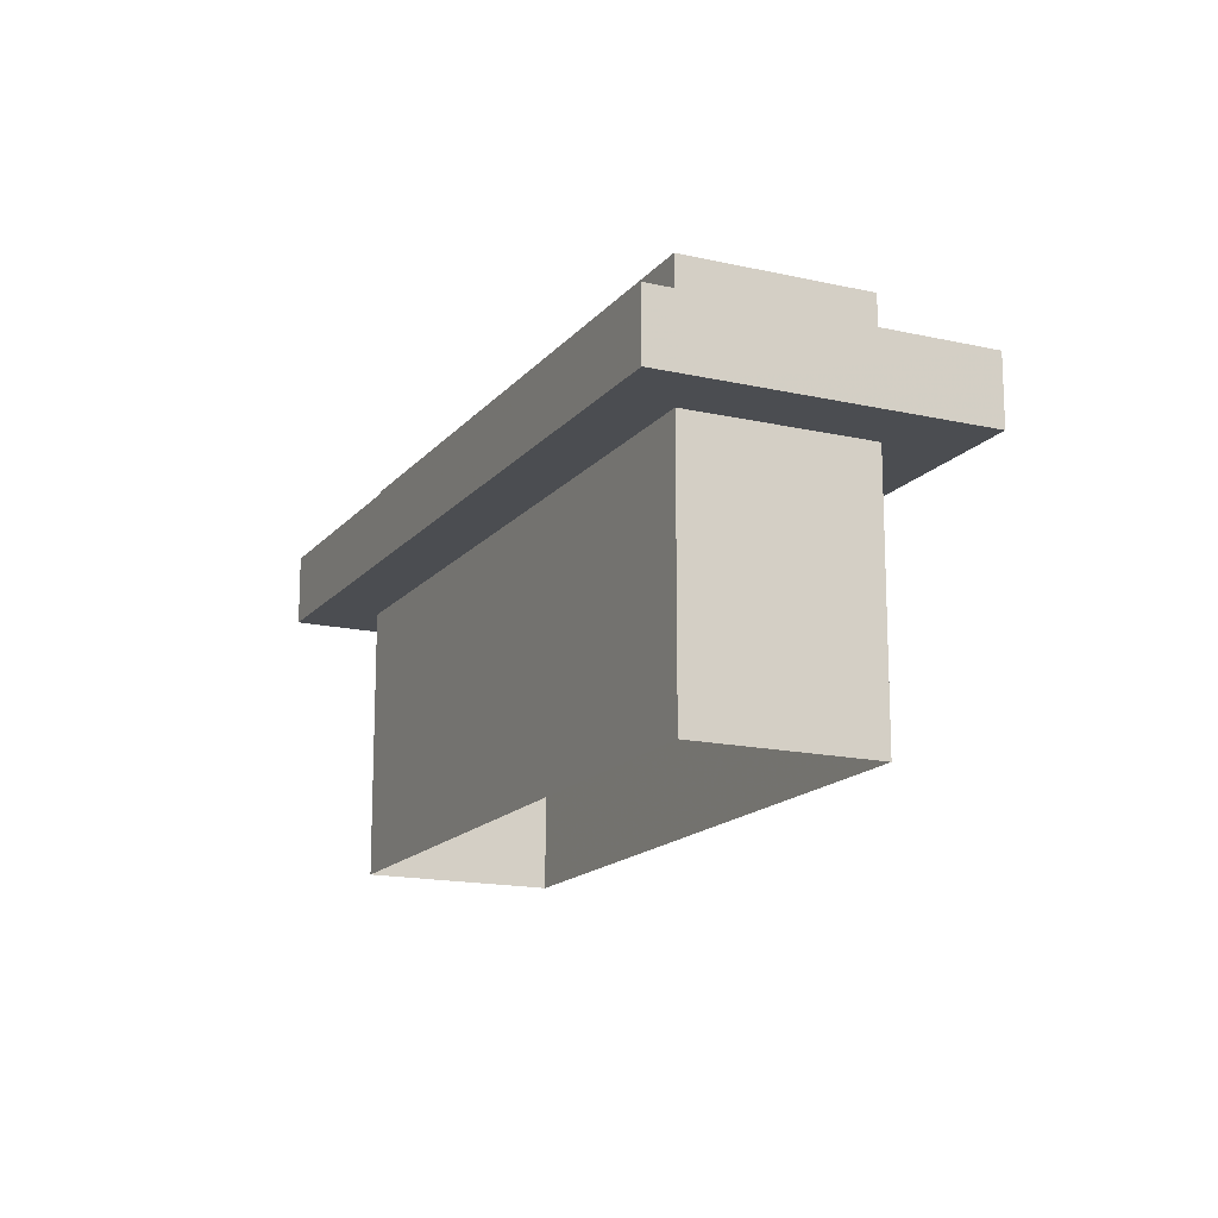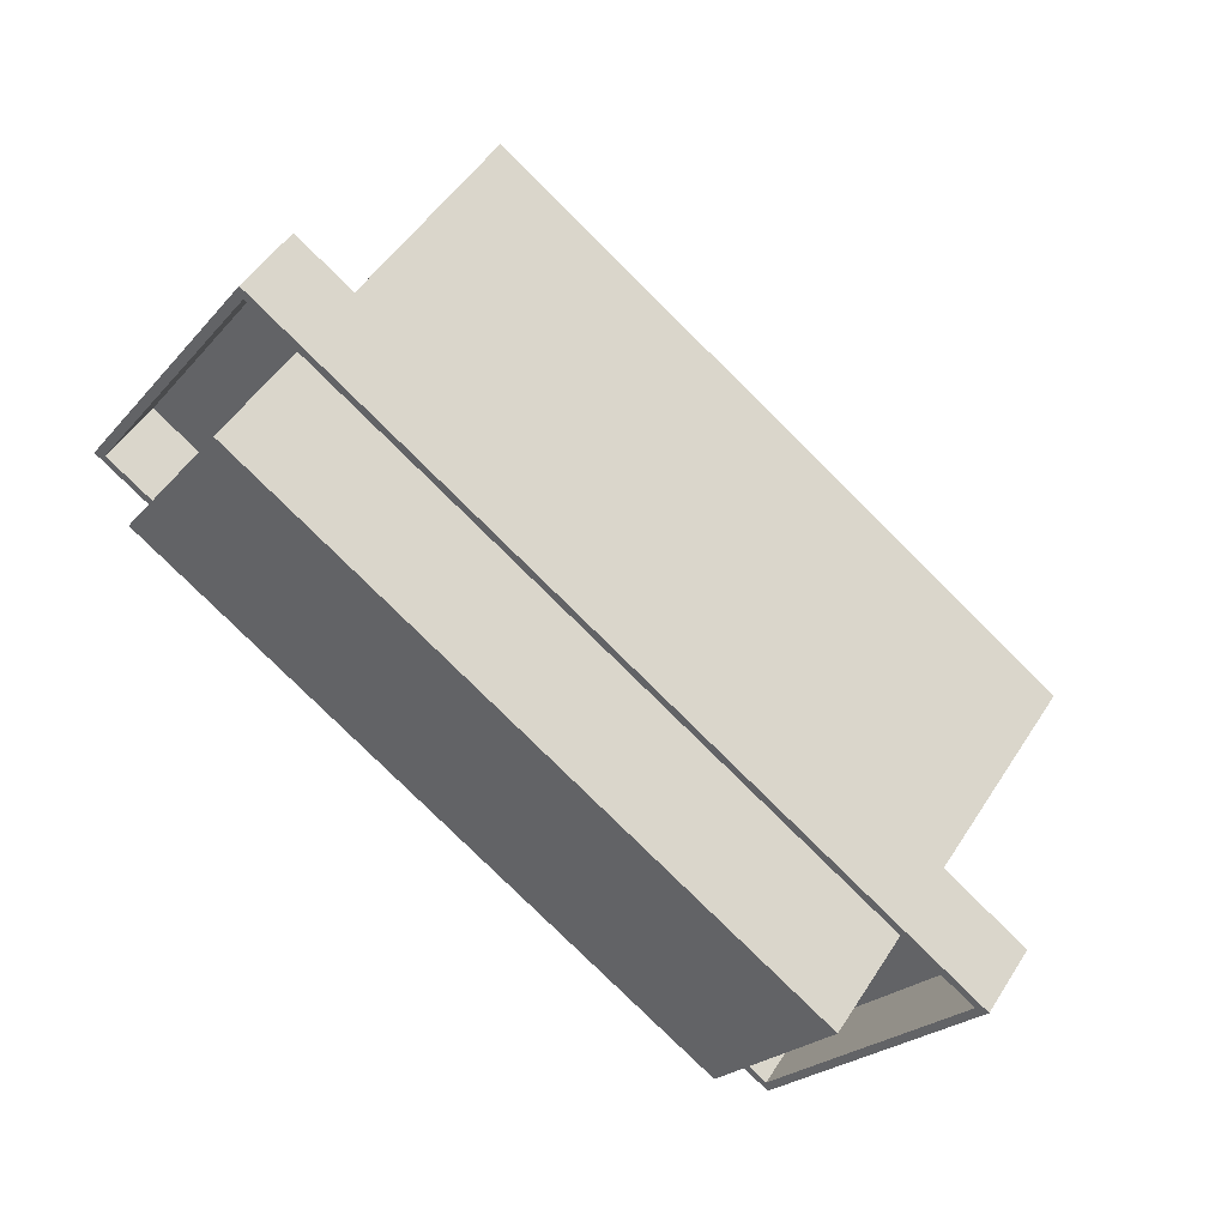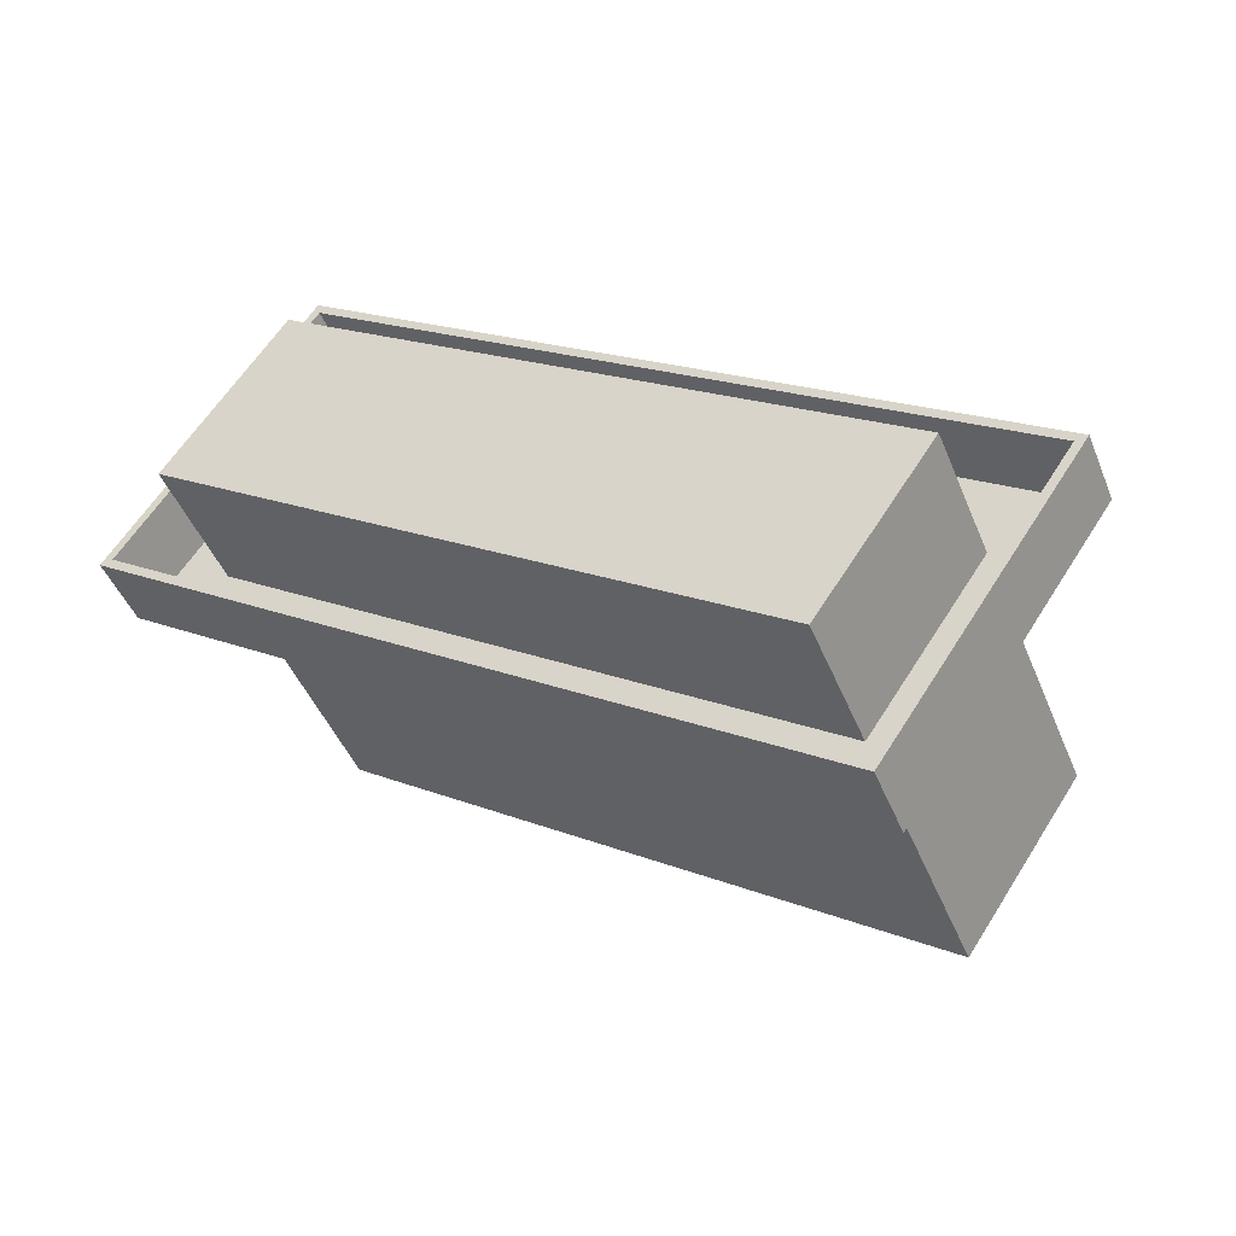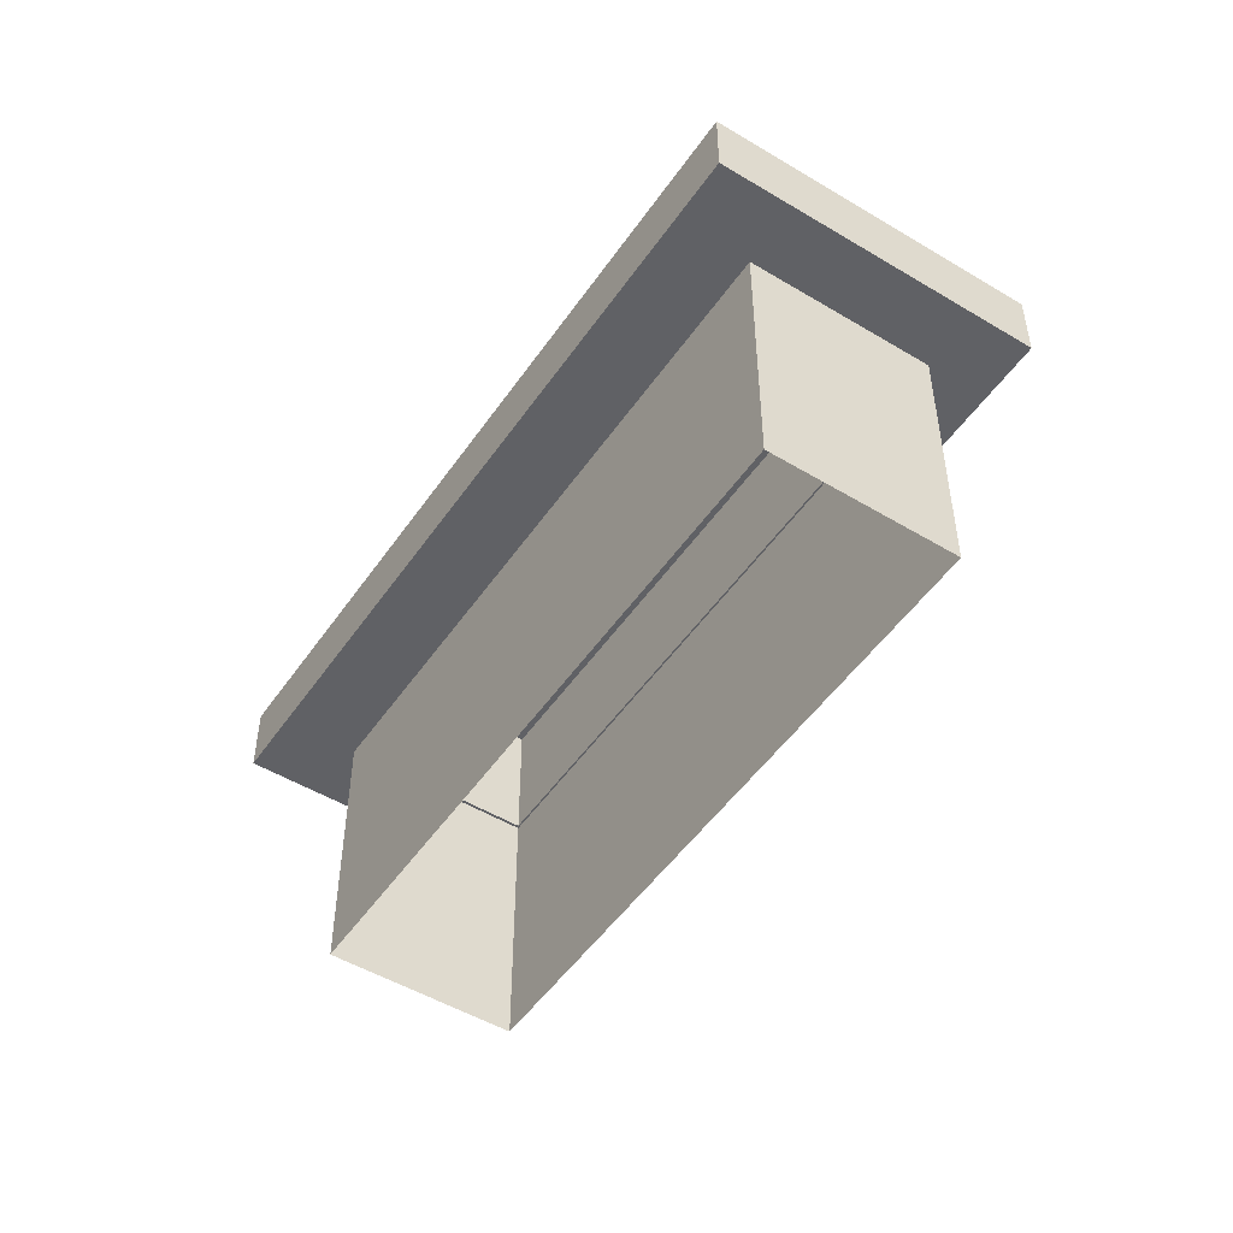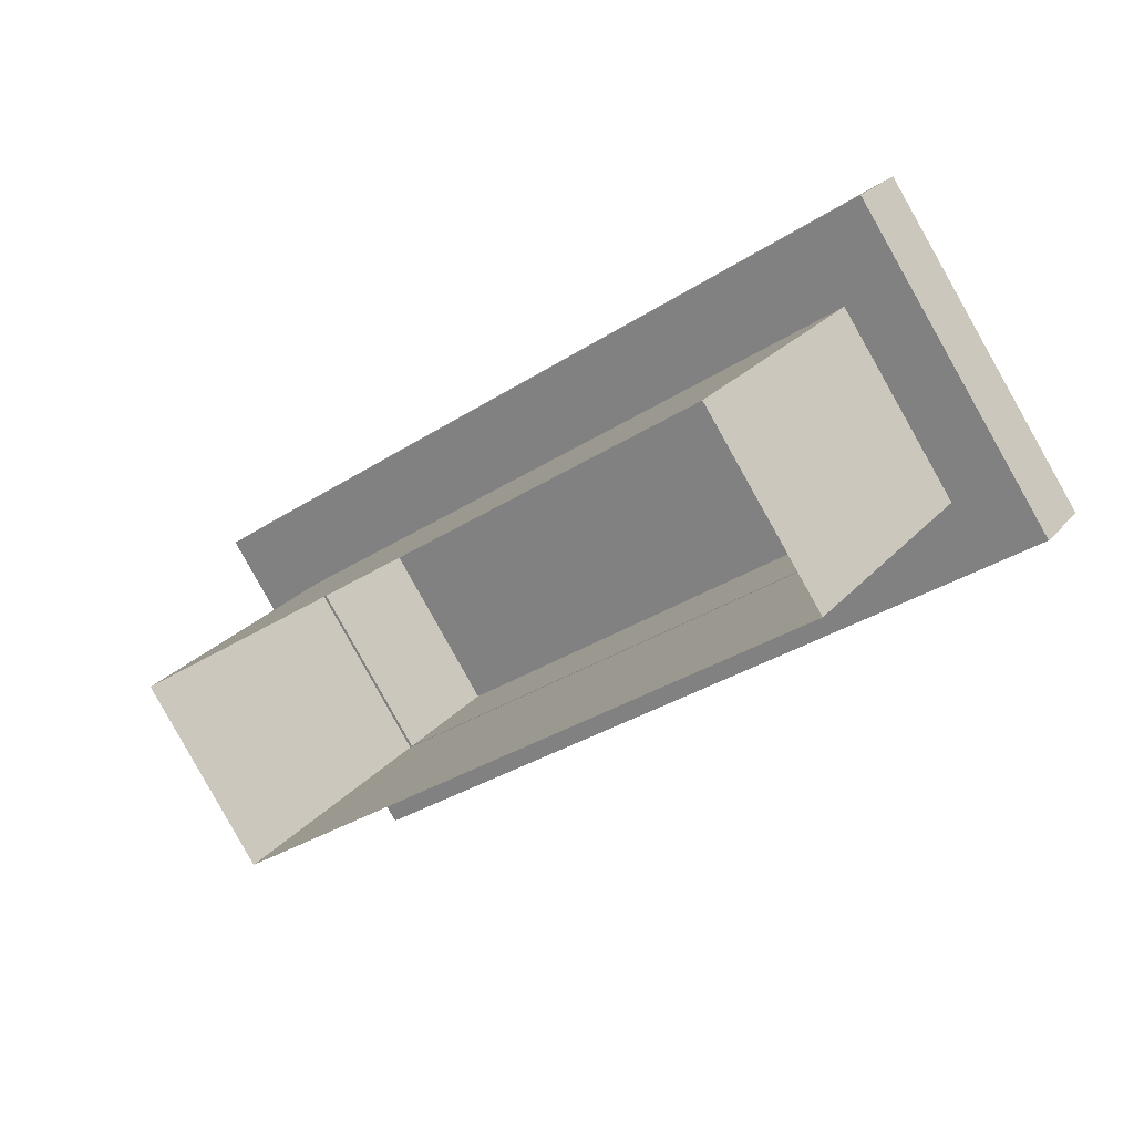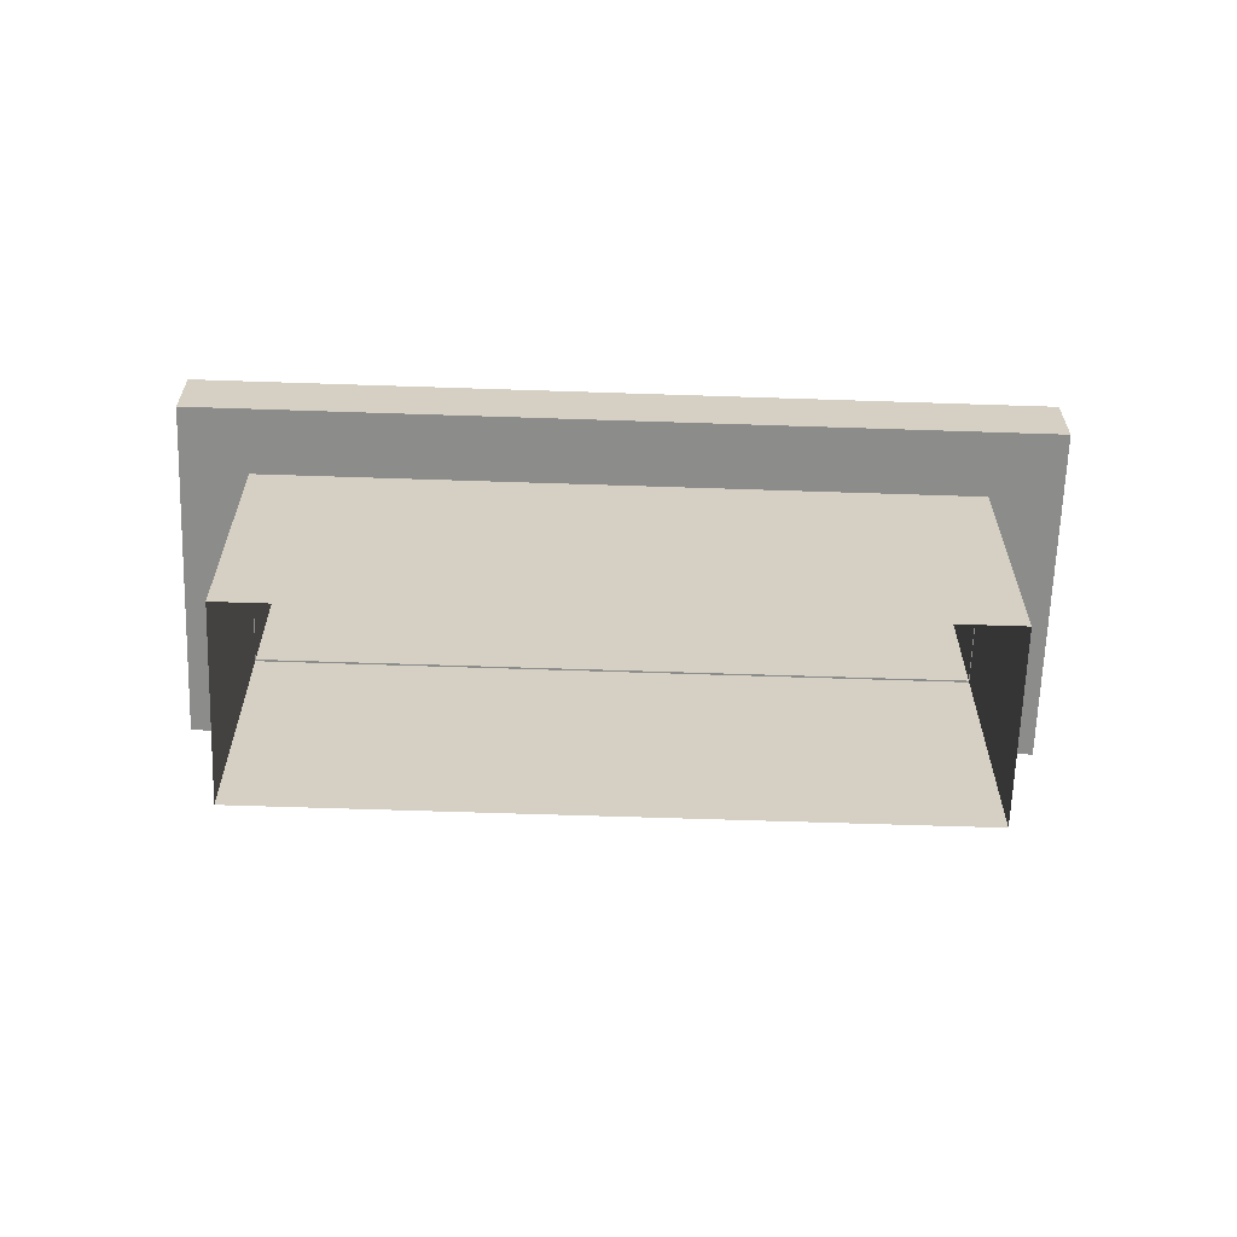
<metadata>
{"format":"obj","ext":"obj","renderer":"f3d","projection":"perspective","resolution":1024,"background":"white","views":[{"elev":-15.8,"azim":30.4,"up":"+Z"},{"elev":48.9,"azim":31.0,"up":"+Y"},{"elev":-44.8,"azim":21.1,"up":"+Y"},{"elev":-50.3,"azim":-157.5,"up":"+Z"},{"elev":23.5,"azim":-150.7,"up":"+Y"},{"elev":-64.1,"azim":-36.0,"up":"+Z"}]}
</metadata>
<code>
v 1.256e+04 -1.53e+04 20.42
v 1.257e+04 -1.531e+04 20.42
v 1.256e+04 -1.53e+04 20.42
v 1.257e+04 -1.531e+04 20.42
v 1.257e+04 -1.531e+04 24.5
v 1.257e+04 -1.531e+04 24.5
v 1.256e+04 -1.53e+04 24.5
v 1.257e+04 -1.531e+04 24.5
v 1.256e+04 -1.53e+04 24.5
v 1.256e+04 -1.53e+04 24.5
v 1.257e+04 -1.531e+04 24.5
v 1.257e+04 -1.531e+04 24.5
v 1.256e+04 -1.53e+04 24.5
v 1.256e+04 -1.53e+04 24.5
v 1.257e+04 -1.531e+04 24.55
v 1.257e+04 -1.531e+04 24.55
v 1.257e+04 -1.531e+04 24.55
v 1.256e+04 -1.53e+04 24.55
v 1.256e+04 -1.53e+04 24.55
v 1.256e+04 -1.53e+04 24.55
v 1.257e+04 -1.531e+04 24.55
v 1.256e+04 -1.53e+04 24.55
v 1.257e+04 -1.531e+04 24.55
v 1.256e+04 -1.53e+04 24.55
v 1.256e+04 -1.53e+04 25.55
v 1.256e+04 -1.53e+04 25.55
v 1.256e+04 -1.53e+04 25.55
v 1.257e+04 -1.531e+04 25.55
v 1.257e+04 -1.531e+04 25.55
v 1.257e+04 -1.531e+04 25.55
v 1.257e+04 -1.531e+04 25.55
v 1.256e+04 -1.53e+04 25.55
v 1.257e+04 -1.531e+04 26.51
v 1.256e+04 -1.53e+04 26.51
v 1.256e+04 -1.53e+04 26.51
v 1.257e+04 -1.531e+04 26.51
f 1 2 3
f 1 4 2
f 5 6 7
f 8 6 5
f 7 9 10
f 5 7 10
f 8 11 12
f 11 13 12
f 14 9 13
f 10 9 14
f 8 5 11
f 11 14 13
f 15 16 17
f 16 15 18
f 19 18 20
f 18 15 20
f 17 21 15
f 22 19 20
f 23 21 17
f 24 22 21
f 22 24 19
f 24 21 23
f 25 26 27
f 28 29 30
f 26 28 30
f 30 29 31
f 27 26 32
f 30 32 26
f 27 31 29
f 25 27 29
f 33 34 35
f 33 36 34
f 32 16 18
f 32 30 16
f 18 19 32
f 19 24 27
f 19 27 32
f 23 27 24
f 23 31 27
f 23 17 31
f 17 16 30
f 31 17 30
f 28 26 7
f 6 28 7
f 26 25 9
f 26 9 7
f 25 13 9
f 13 25 29
f 12 13 29
f 29 28 8
f 29 8 12
f 28 6 8
f 10 1 3
f 10 14 1
f 14 4 1
f 14 11 4
f 5 2 4
f 11 5 4
f 10 3 2
f 5 10 2
f 22 35 34
f 22 20 35
f 21 22 34
f 36 21 34
f 33 21 36
f 33 15 21
f 35 15 33
f 35 20 15

</code>
